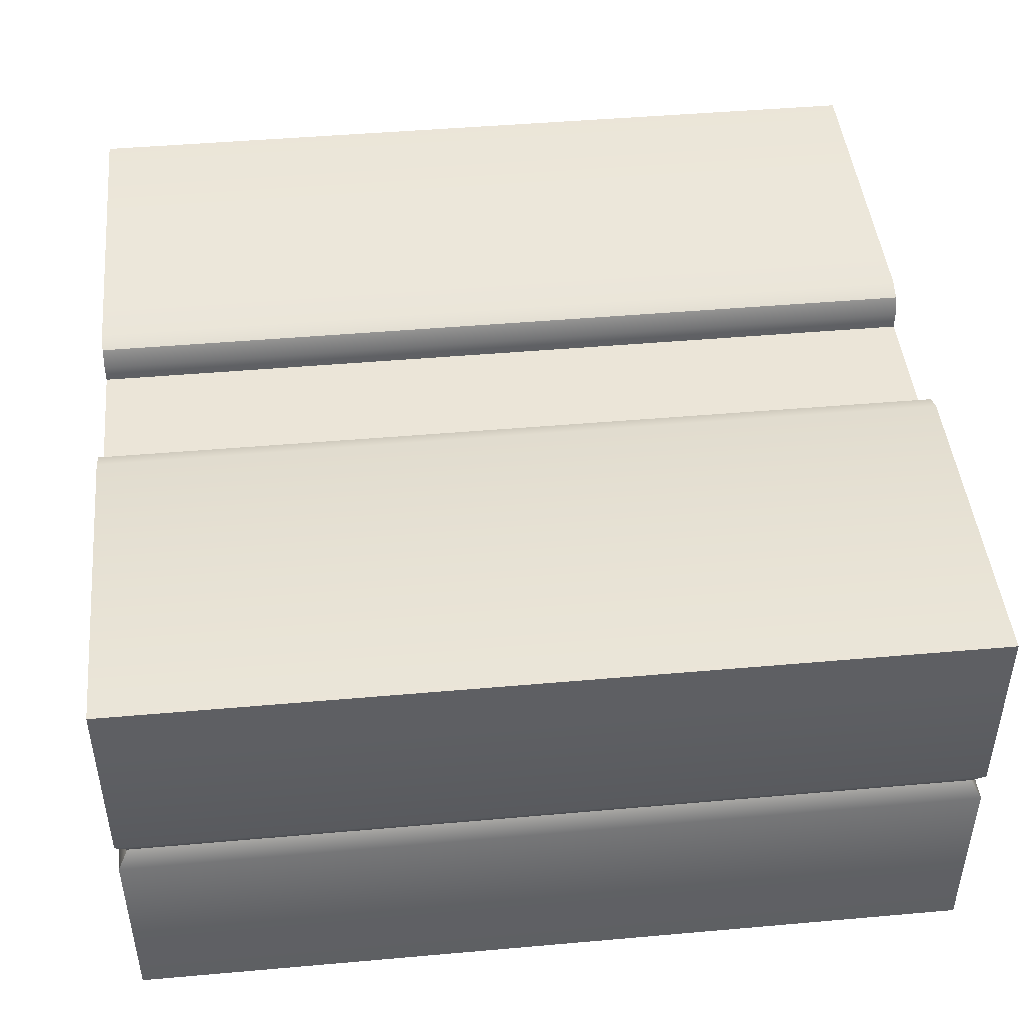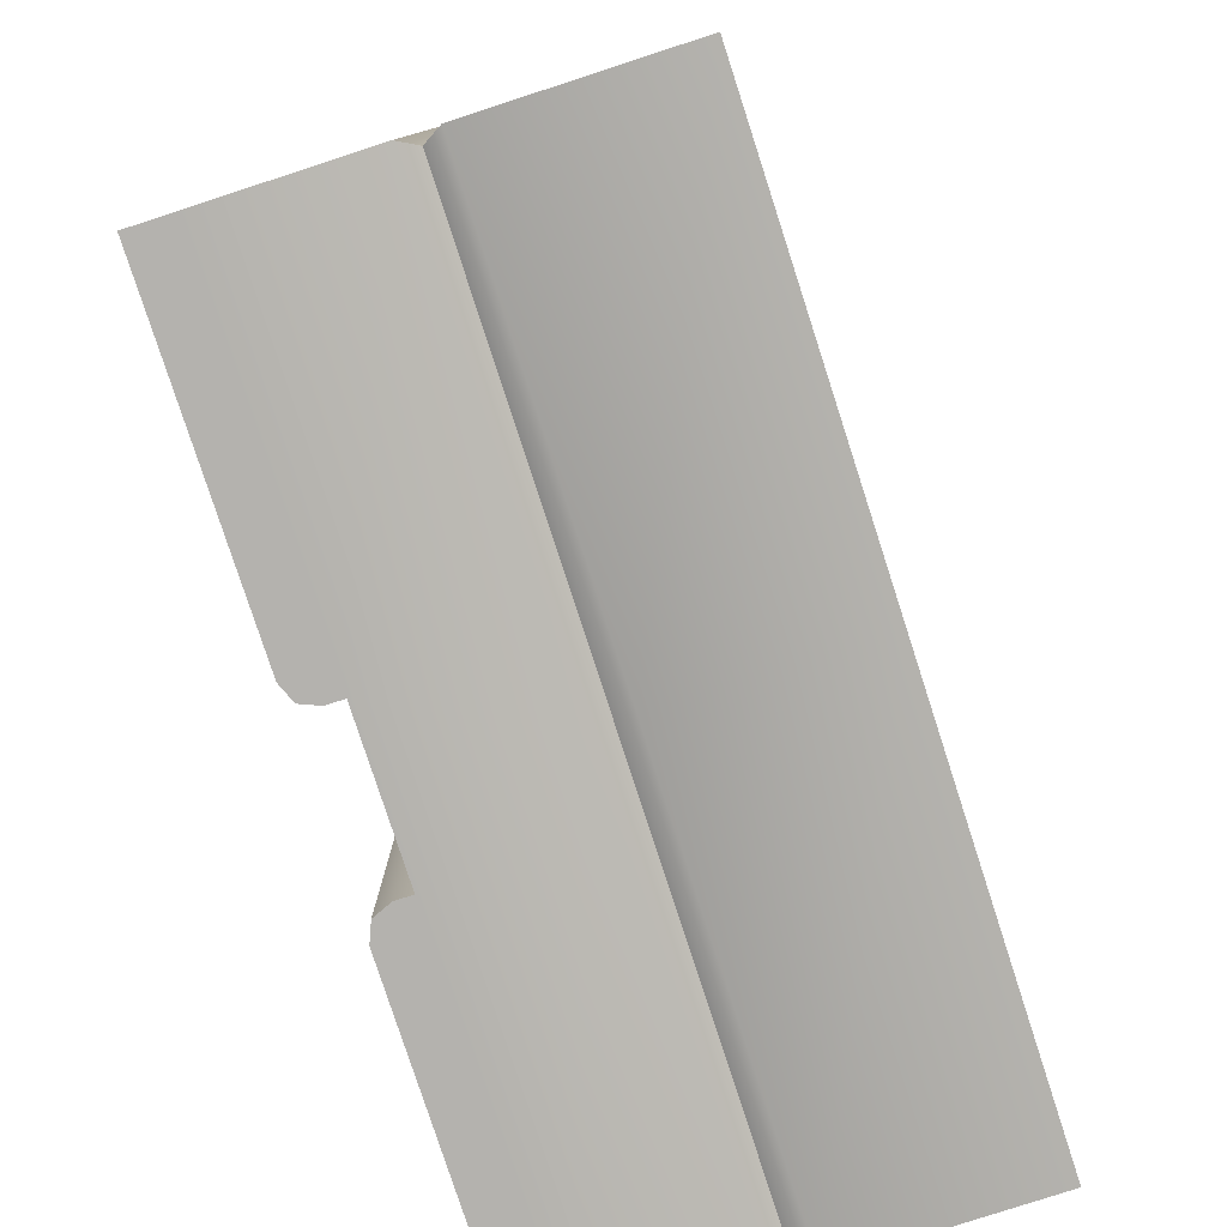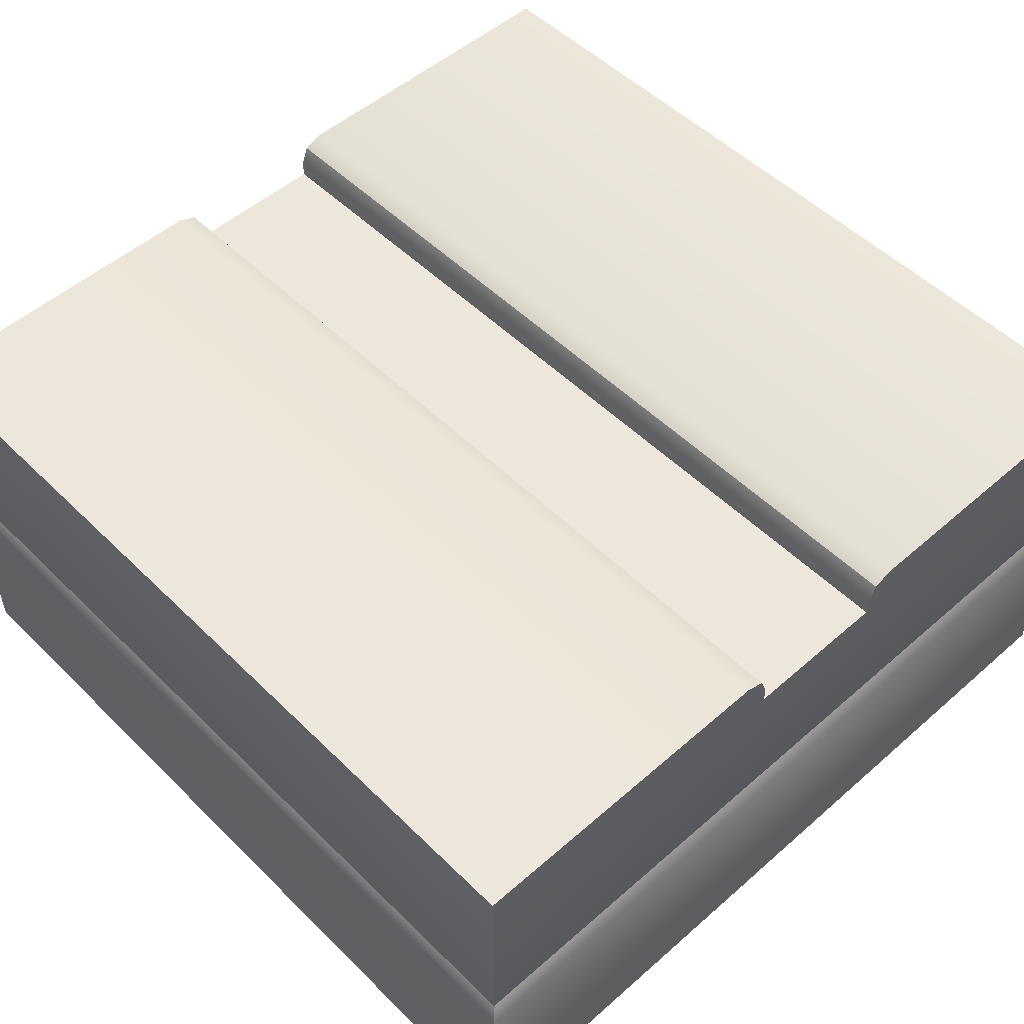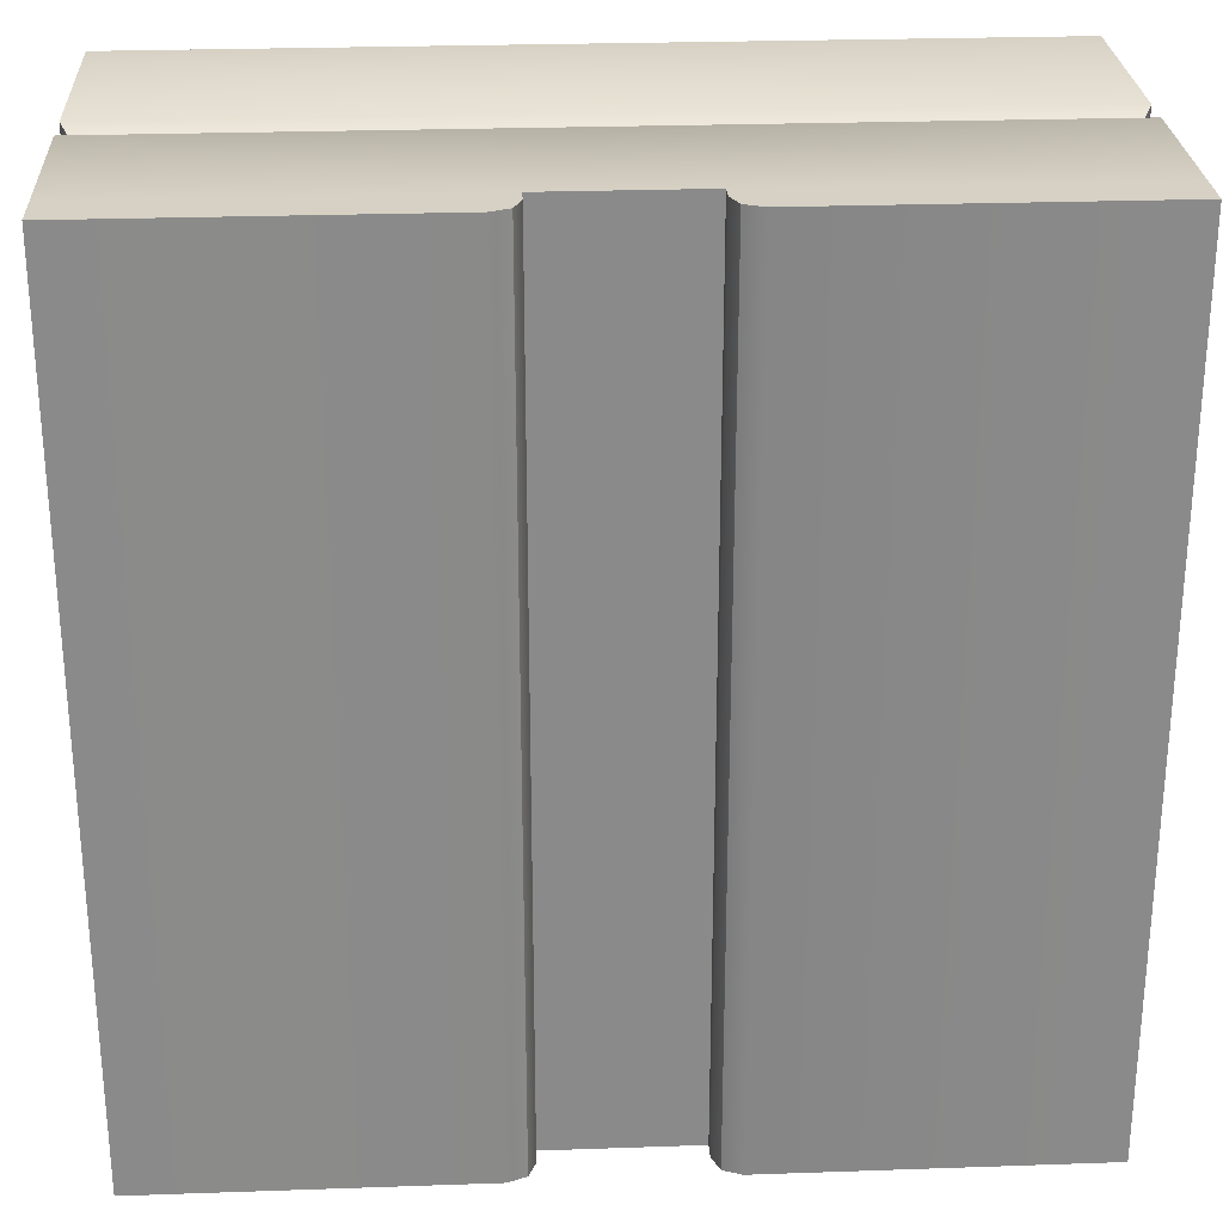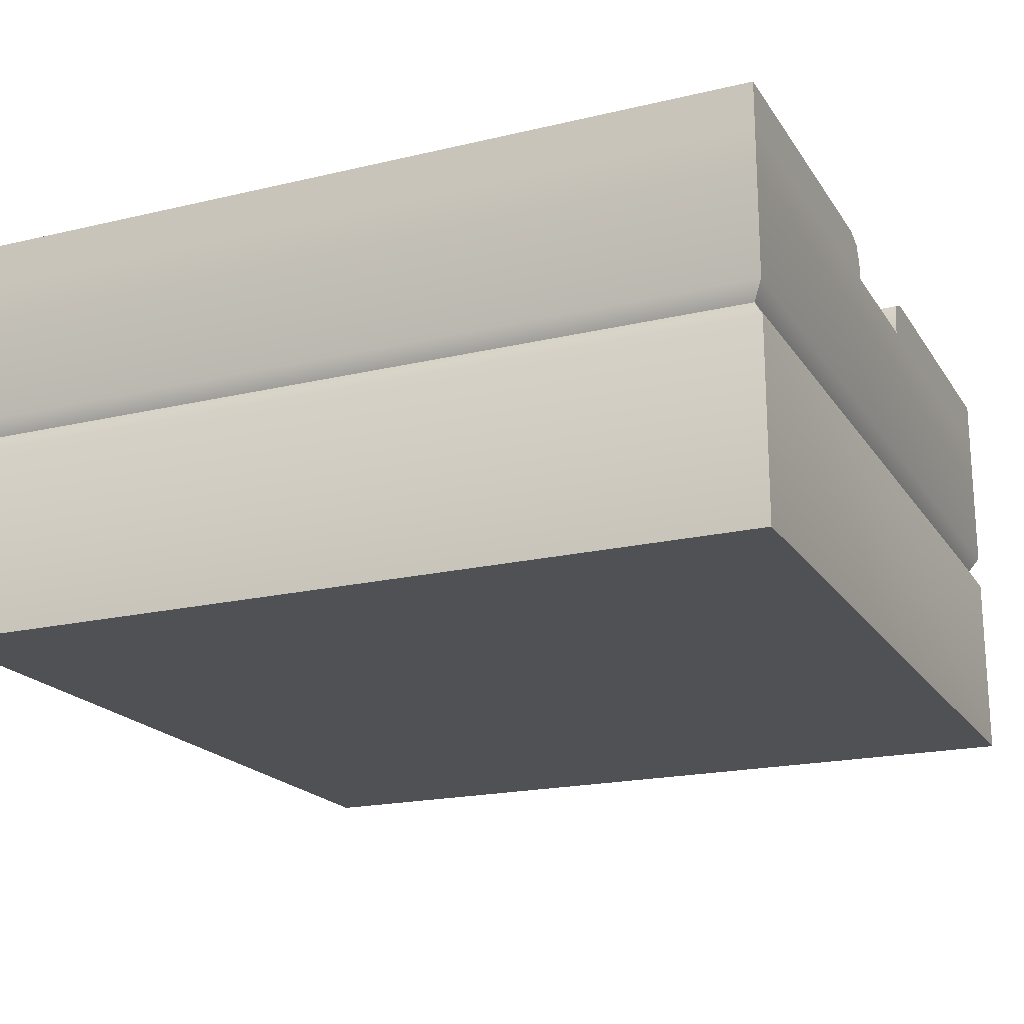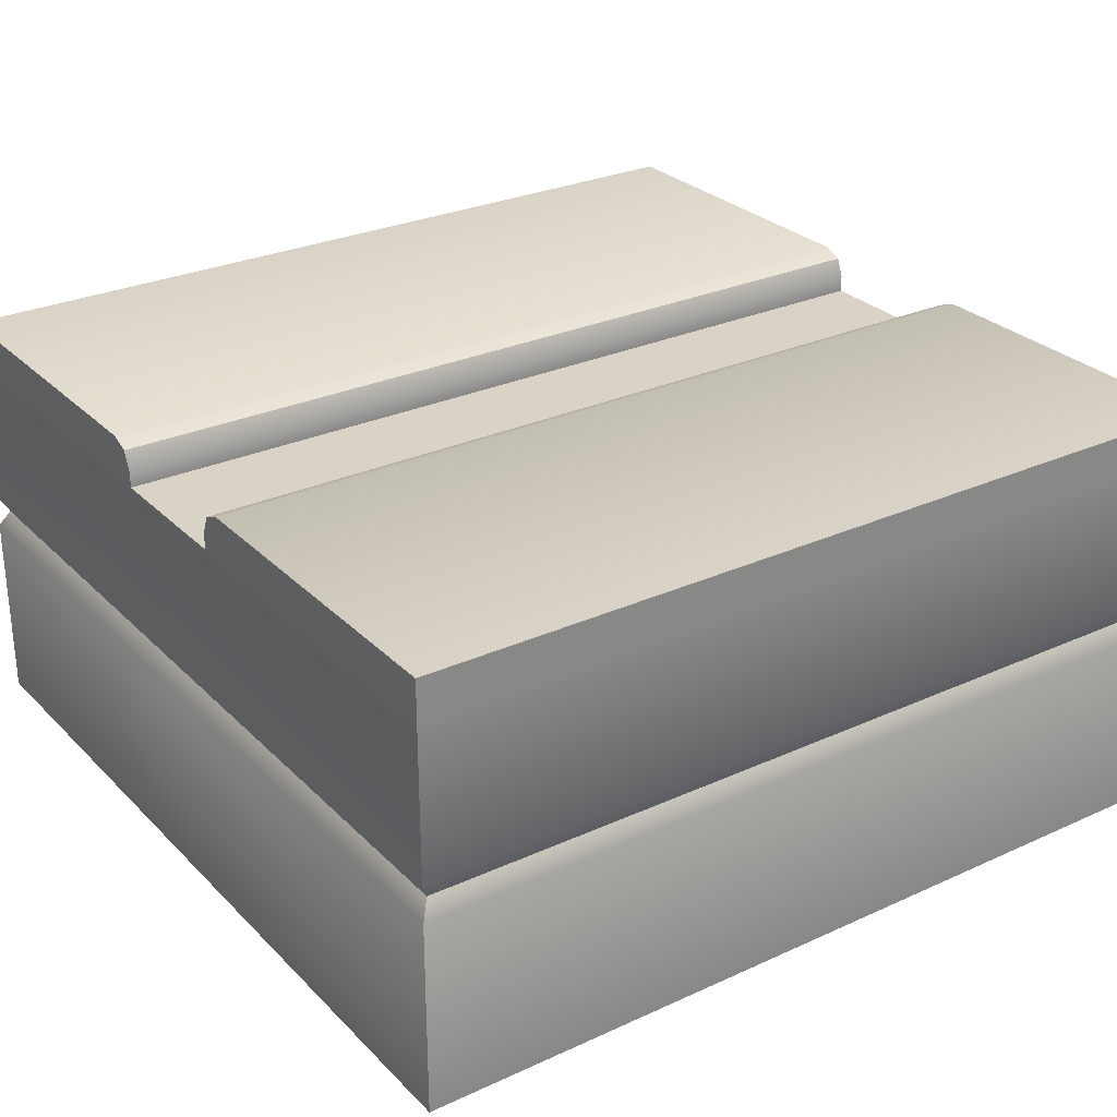
<metadata>
{"format":"obj","ext":"obj","renderer":"f3d","projection":"perspective","resolution":1024,"background":"white","views":[{"elev":45.7,"azim":-95.8,"up":"+Y"},{"elev":-79.7,"azim":-72.0,"up":"+Z"},{"elev":51.8,"azim":136.6,"up":"+Y"},{"elev":26.7,"azim":176.9,"up":"+Z"},{"elev":-19.6,"azim":113.8,"up":"+Y"},{"elev":28.1,"azim":55.4,"up":"+Y"}]}
</metadata>
<code>
o square_forest_roadB_detail_Cube.301
v -1 0 1
v -1 0.9 1
v -1 0 -1
v -1 0.9 -1
v 1 0 1
v 1 0.9 1
v 1 0 -1
v 1 0.9 -1
v -0.9765 0.5 0.9765
v -0.9765 0.5 -0.9765
v 0.9765 0.5 -0.9765
v 0.9765 0.5 0.9765
v -1 0.5412 1
v -1 0.5412 -1
v 1 0.5412 -1
v 1 0.5412 1
v -1 0.4588 -1
v 1 0.4588 -1
v 1 0.4588 1
v -1 0.4588 1
v -2e-06 0 -1
v -0.1732 0.9 -1
v 0.1732 0.9 -1
v -2e-06 0 1
v 0.1732 0.9 1
v -0.1732 0.9 1
v -2e-06 0.5 0.9765
v -2e-06 0.5 -0.9765
v -2e-06 0.5412 1
v -2e-06 0.5412 -1
v -2e-06 0.4588 -1
v -2e-06 0.4588 1
v 1 1 -1
v -1 1 -1
v -1 1 1
v 1 1 1
v -0.1732 0.9396 1
v -0.2336 1 1
v -0.1909 0.9823 1
v 0.2336 1 1
v 0.1732 0.9396 1
v 0.1909 0.9823 1
v -0.2336 1 -1
v -0.1732 0.9396 -1
v -0.1909 0.9823 -1
v 0.1732 0.9396 -1
v 0.2336 1 -1
v 0.1909 0.9823 -1
f 29 27 12 16
f 10 9 13 14
f 22 4 34 43 45 44
f 29 26 2 13
f 16 15 8 6
f 14 13 2 4
f 28 30 15 11
f 12 11 15 16
f 27 29 13 9
f 30 28 10 14
f 16 6 25 29
f 30 23 8 15
f 14 4 22 30
f 26 29 25
f 23 30 22
f 6 8 33 36
f 25 6 36 40 42 41
f 2 26 37 39 38 35
f 38 43 34 35
f 8 23 46 48 47 33
f 33 47 40 36
f 4 2 35 34
f 23 25 41 46
f 40 47 48 42
f 42 48 46 41
f 43 38 39 45
f 45 39 37 44
f 22 44 37 26
f 22 26 25 23
f 18 31 28 11
f 21 7 5 24
f 18 11 12 19
f 17 10 28 31
f 19 12 27 32
f 20 9 10 17
f 5 19 32 24
f 3 21 24 1
f 24 32 20 1
f 3 17 31 21
f 3 1 20 17
f 7 18 19 5
f 21 31 18 7
f 20 32 27 9

</code>
